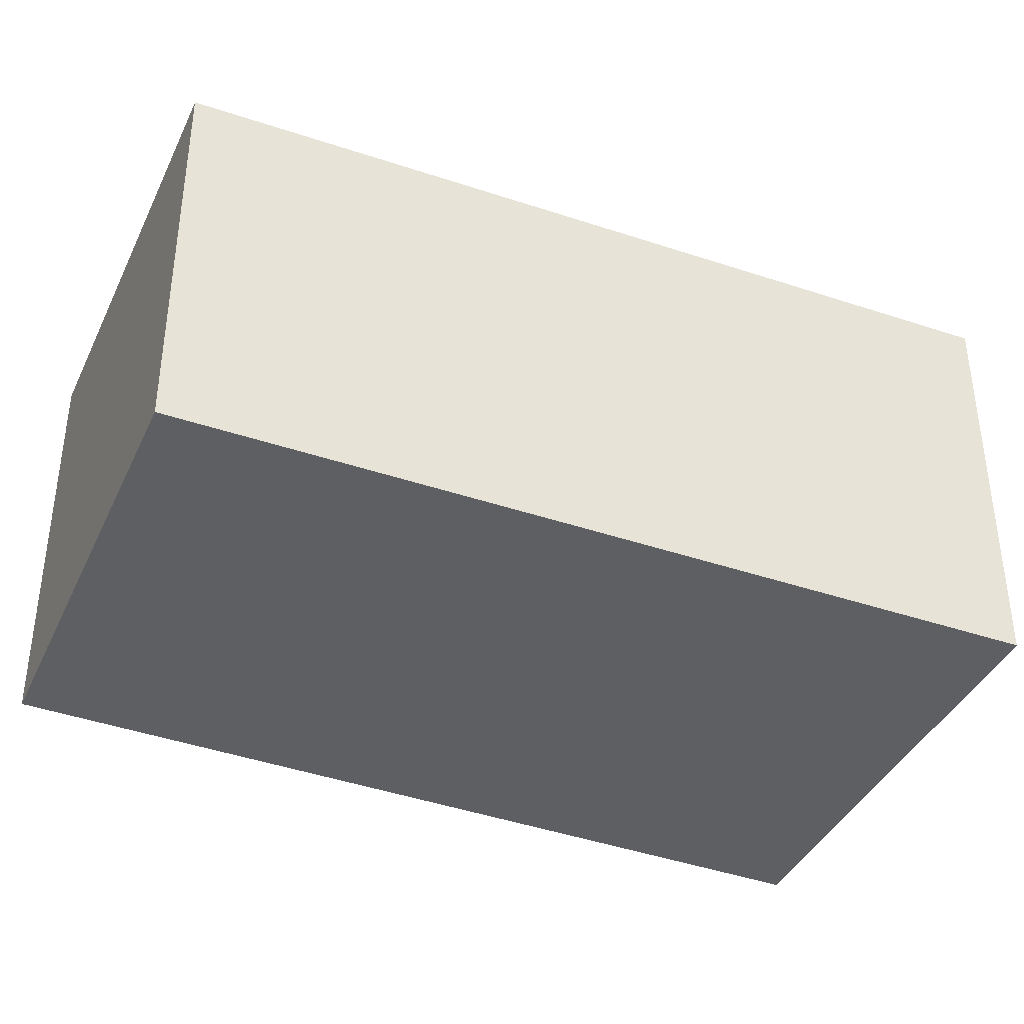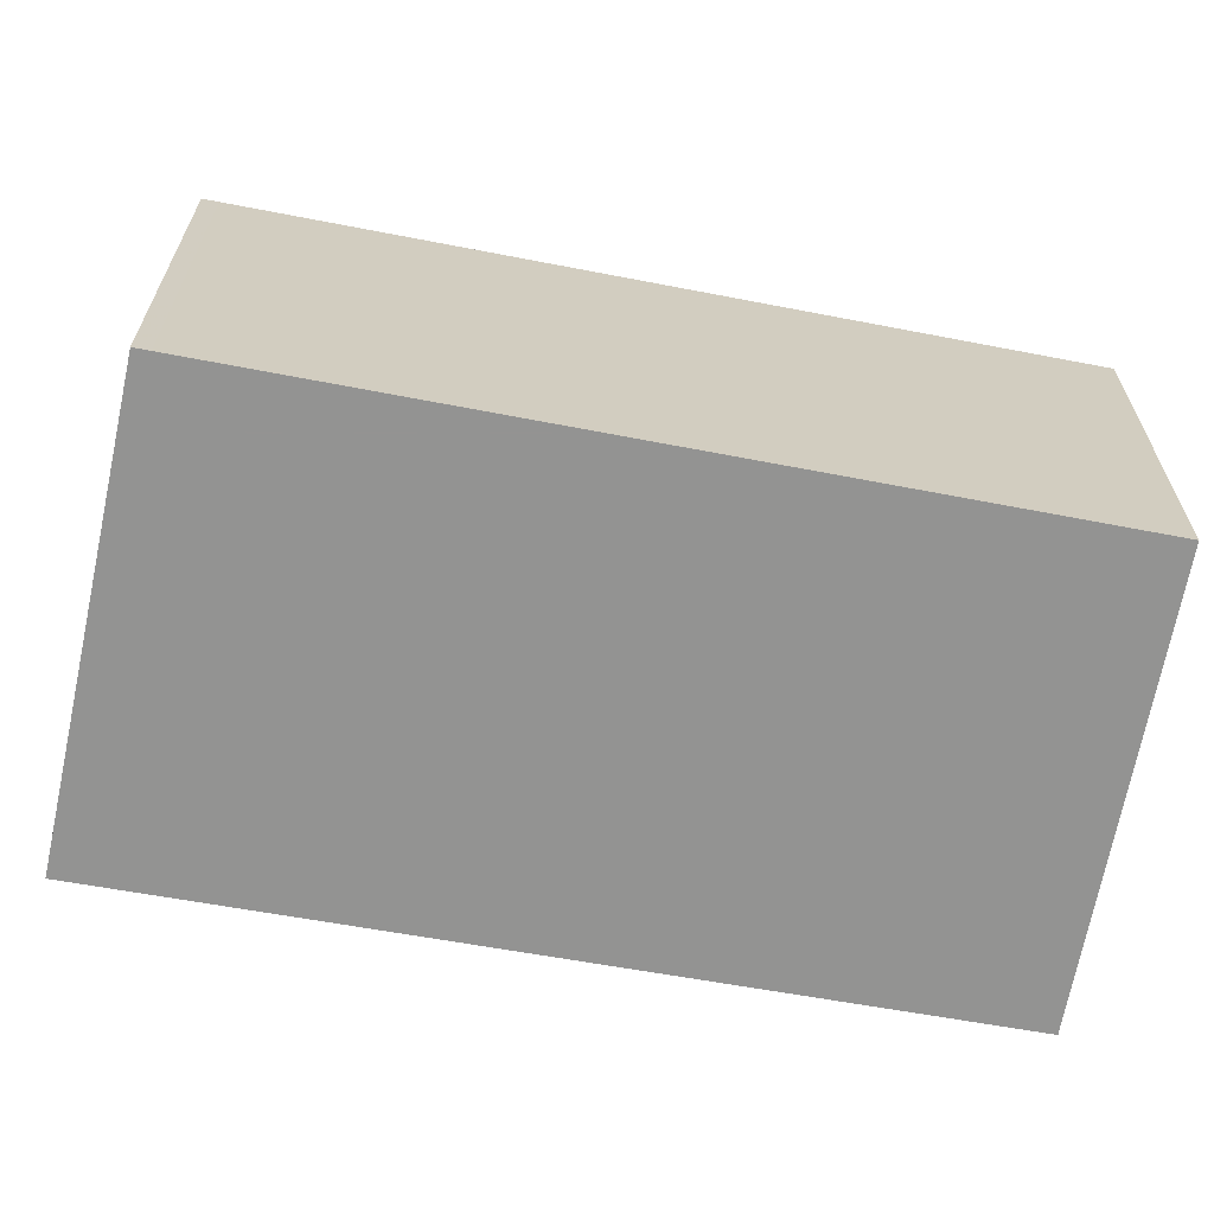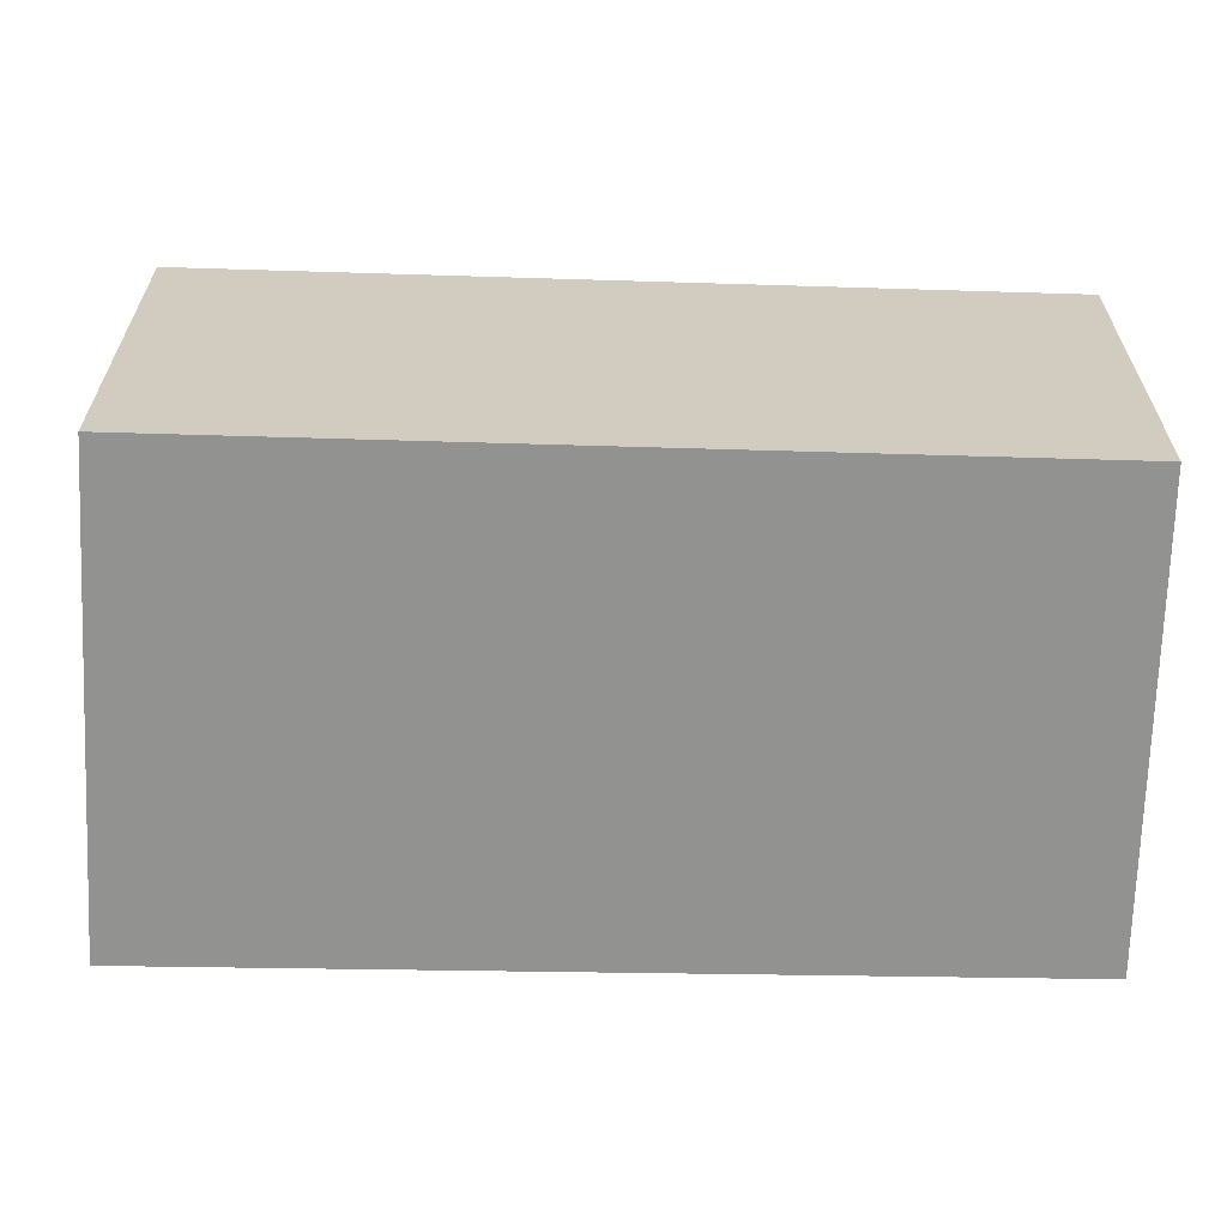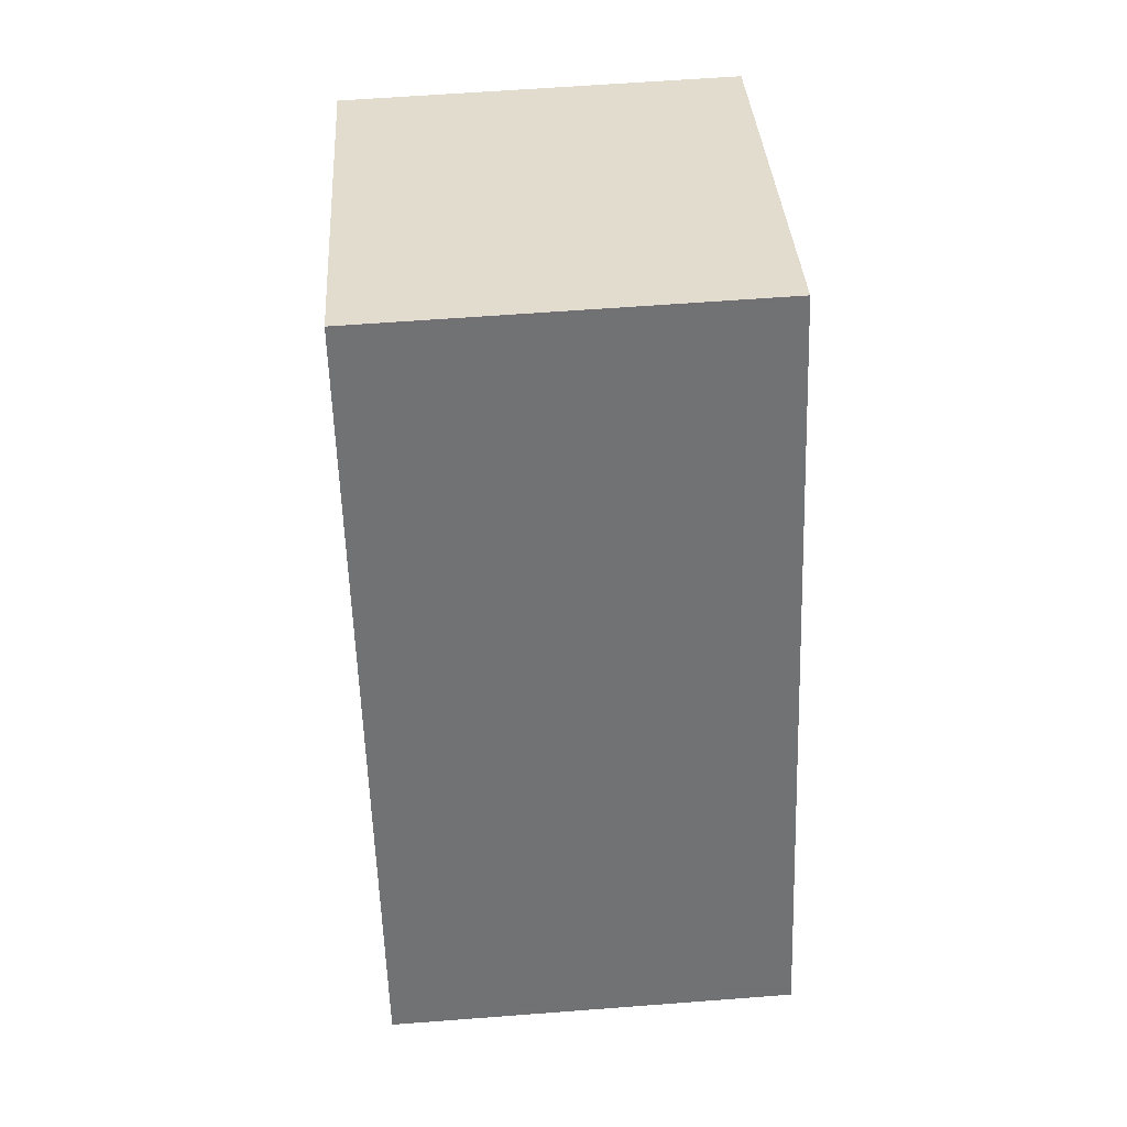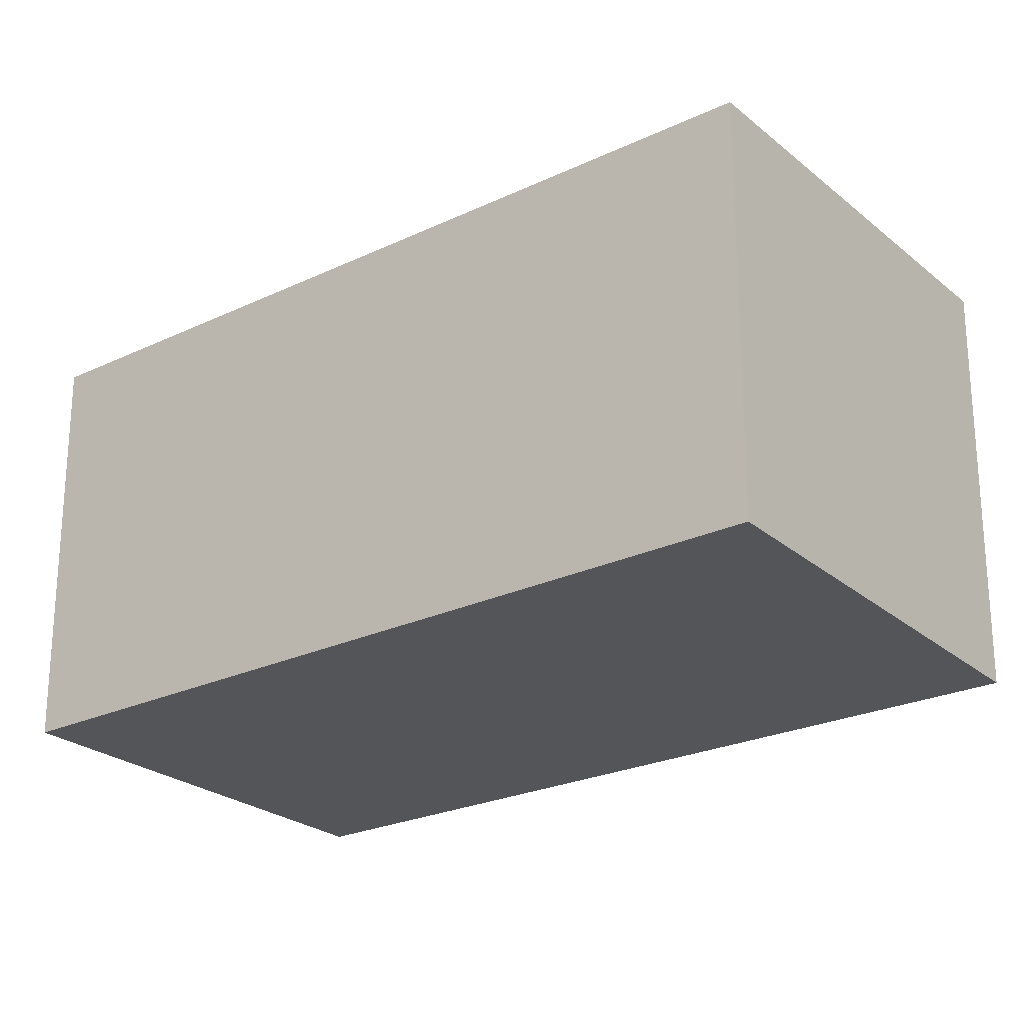
<metadata>
{"format":"obj","ext":"obj","renderer":"f3d","projection":"perspective","resolution":1024,"background":"white","views":[{"elev":-40.8,"azim":-87.9,"up":"+Z"},{"elev":-66.7,"azim":104.5,"up":"+Z"},{"elev":-66.2,"azim":113.7,"up":"+Z"},{"elev":60.3,"azim":85.5,"up":"+Y"},{"elev":-24.5,"azim":-27.5,"up":"+Z"}]}
</metadata>
<code>
v -1912 -2150 2.145
v -1914 -2145 2.124
v -1912 -2144 2.171
v -1910 -2148 2.192
v -1912 -2144 2.171
v -1910 -2148 2.192
v -1912 -2144 2.171
v -1912 -2144 2.171
v -1914 -2145 2.124
v -1910 -2148 2.192
v -1910 -2148 2.192
v -1912 -2149 2.144
v -1912 -2149 2.146
v -1912 -2149 2.146
v -1914 -2145 2.126
v -1914 -2145 2.126
v -1912 -2149 2.144
v -1912 -2150 2.145
v -1912 -2150 0
v -1912 -2149 0
v -1914 -2145 2.126
v -1914 -2145 2.124
v -1914 -2145 0
v -1914 -2145 0
v -1912 -2144 2.171
v -1912 -2144 2.171
v -1912 -2144 0
v -1912 -2144 0
v -1910 -2148 2.192
v -1910 -2148 2.192
v -1910 -2148 4.441e-16
v -1910 -2148 0
v -1912 -2144 2.171
v -1912 -2144 2.171
v -1912 -2144 0
v -1912 -2144 0
v -1912 -2149 2.146
v -1910 -2148 2.192
v -1910 -2148 0
v -1912 -2149 0
v -1910 -2148 2.192
v -1912 -2144 2.171
v -1912 -2144 0
v -1910 -2148 0
v -1914 -2145 2.124
v -1914 -2145 2.124
v -1914 -2145 0
v -1914 -2145 0
v -1910 -2148 2.192
v -1910 -2148 2.192
v -1910 -2148 0
v -1910 -2148 4.441e-16
v -1914 -2145 2.124
v -1912 -2149 2.144
v -1912 -2149 0
v -1914 -2145 0
v -1912 -2150 2.145
v -1912 -2149 2.146
v -1912 -2149 0
v -1912 -2150 0
v -1912 -2144 2.171
v -1914 -2145 2.126
v -1914 -2145 0
v -1912 -2144 0
v -1912 -2150 0
v -1914 -2145 0
v -1912 -2144 0
v -1910 -2148 0
f 15 7 11 14
f 11 7 8 10
f 7 5 3 8
f 16 5 7 15
f 10 4 6 11
f 14 11 6 13
f 13 1 12 14
f 14 12 9 15
f 15 9 2 16
f 18 19 20 17
f 22 23 24 21
f 26 27 28 25
f 30 31 32 29
f 34 35 36 33
f 38 39 40 37
f 42 43 44 41
f 46 47 48 45
f 50 51 52 49
f 54 55 56 53
f 58 59 60 57
f 62 63 64 61
f 66 67 68 65

</code>
